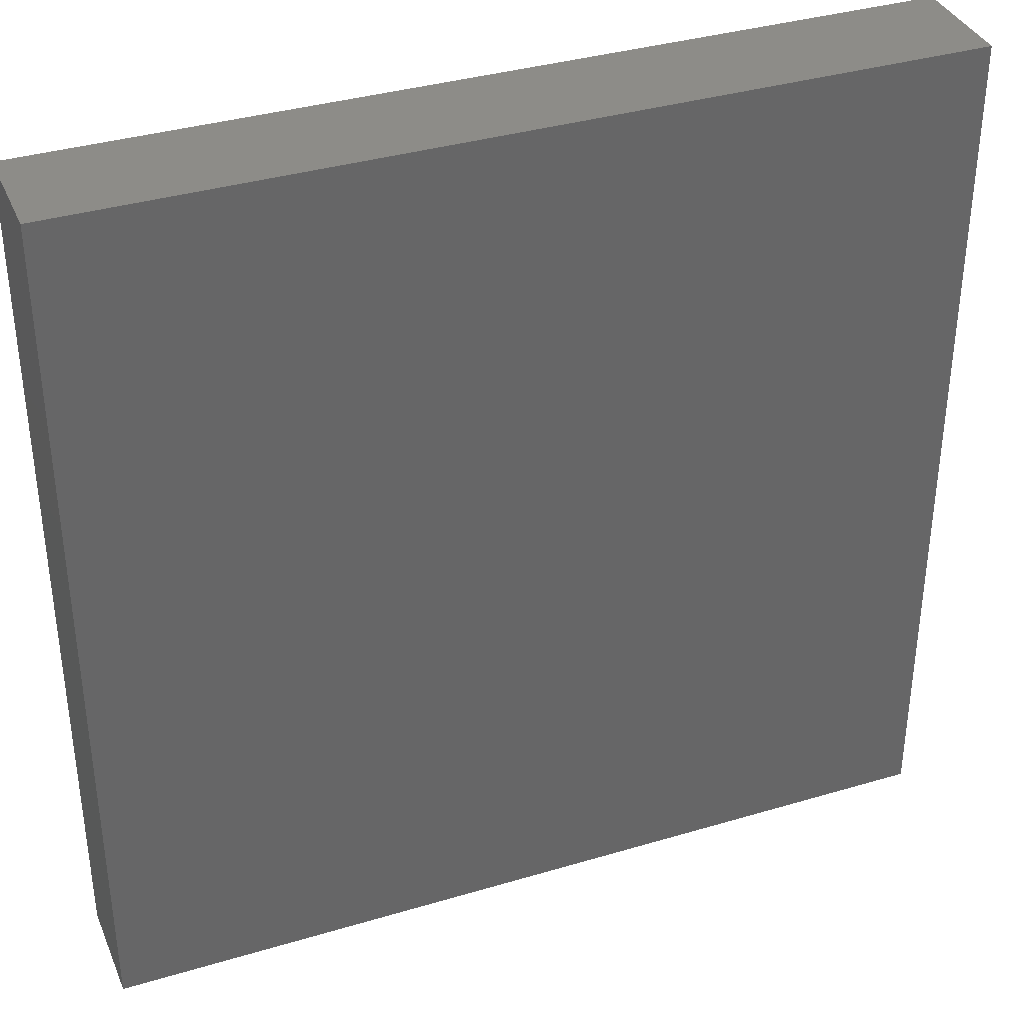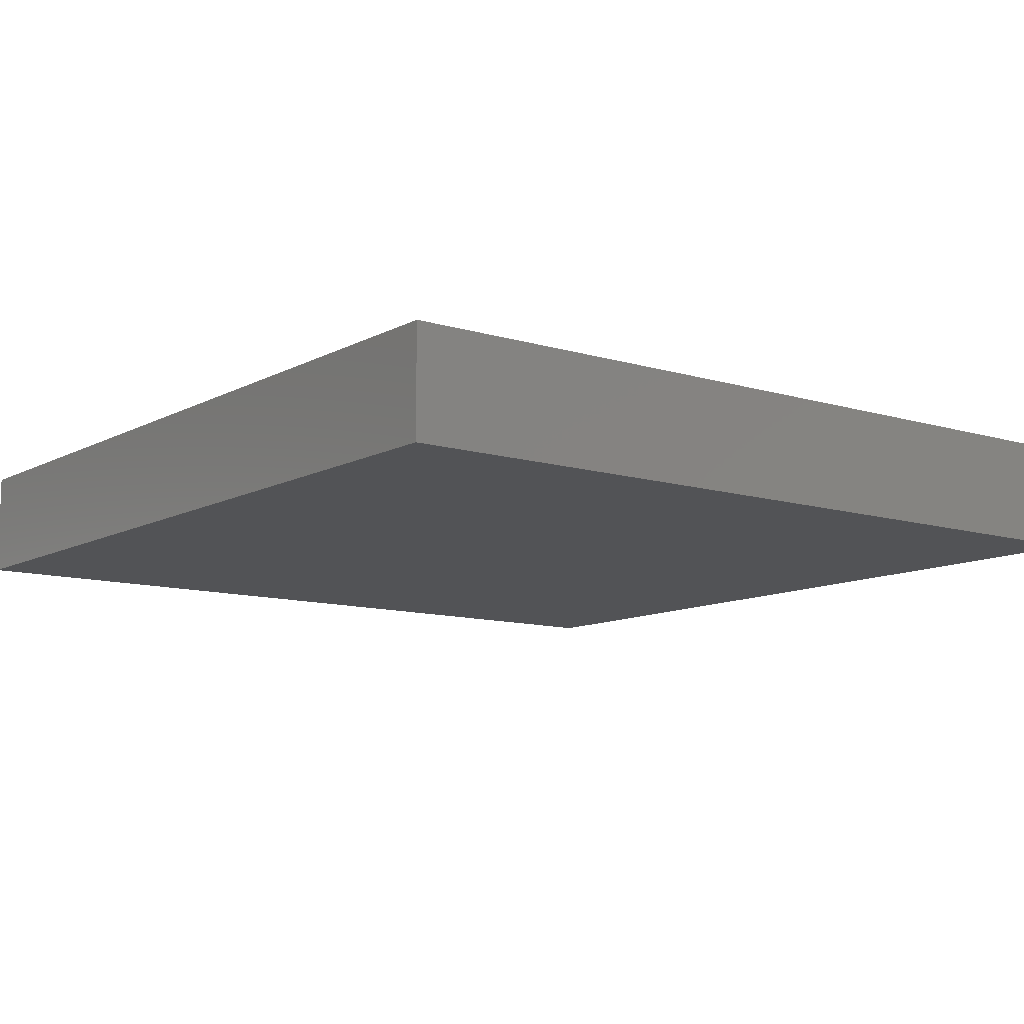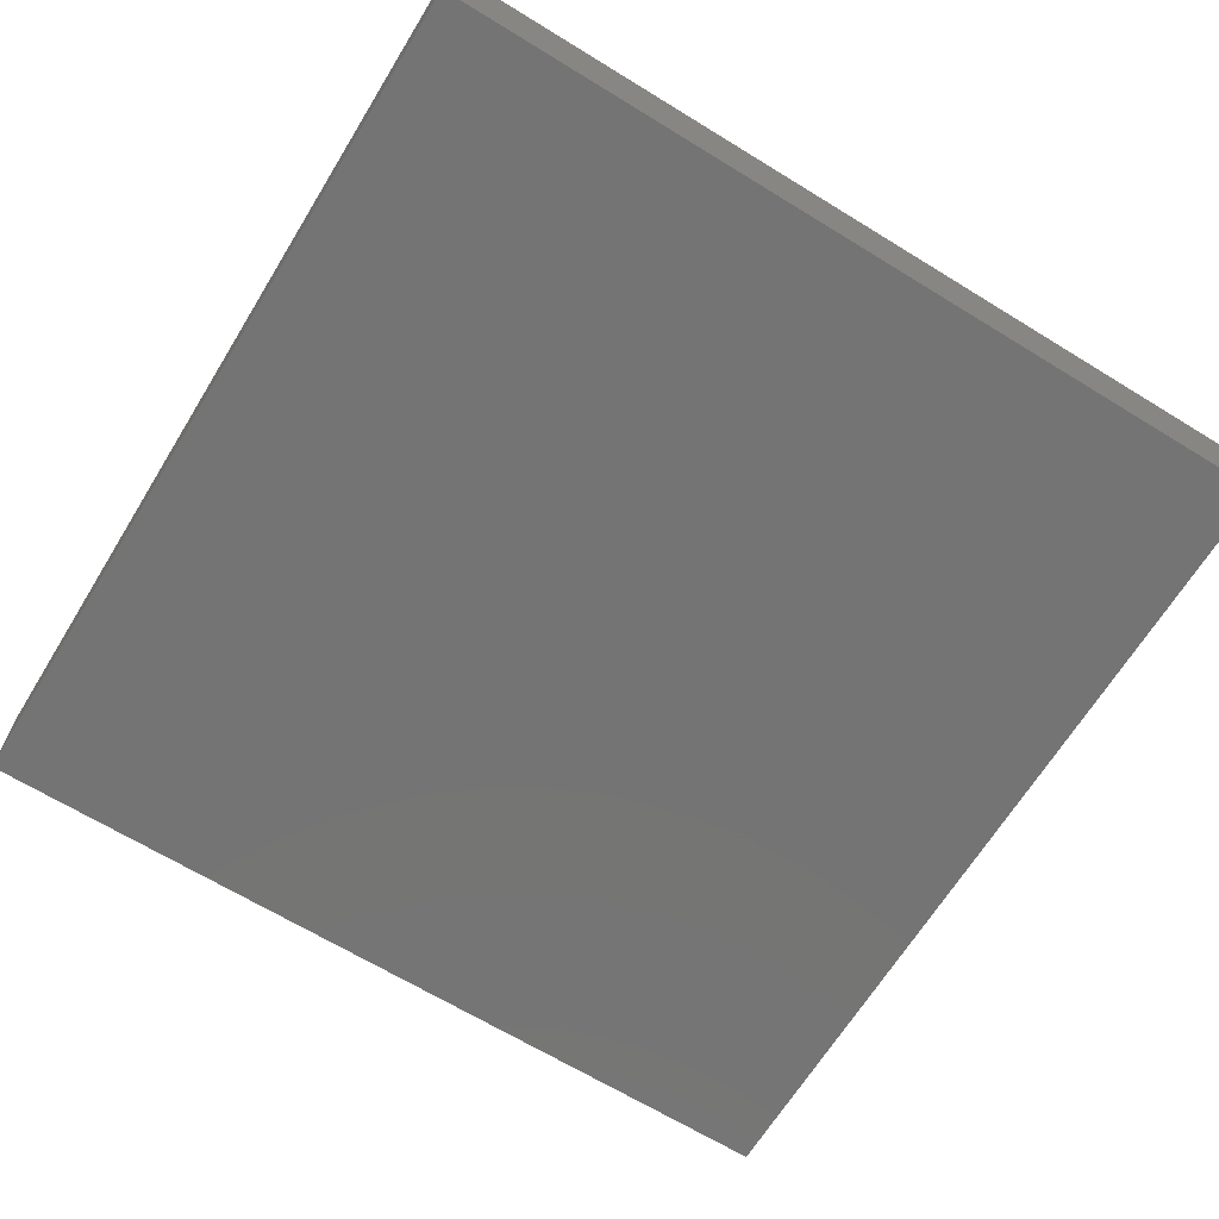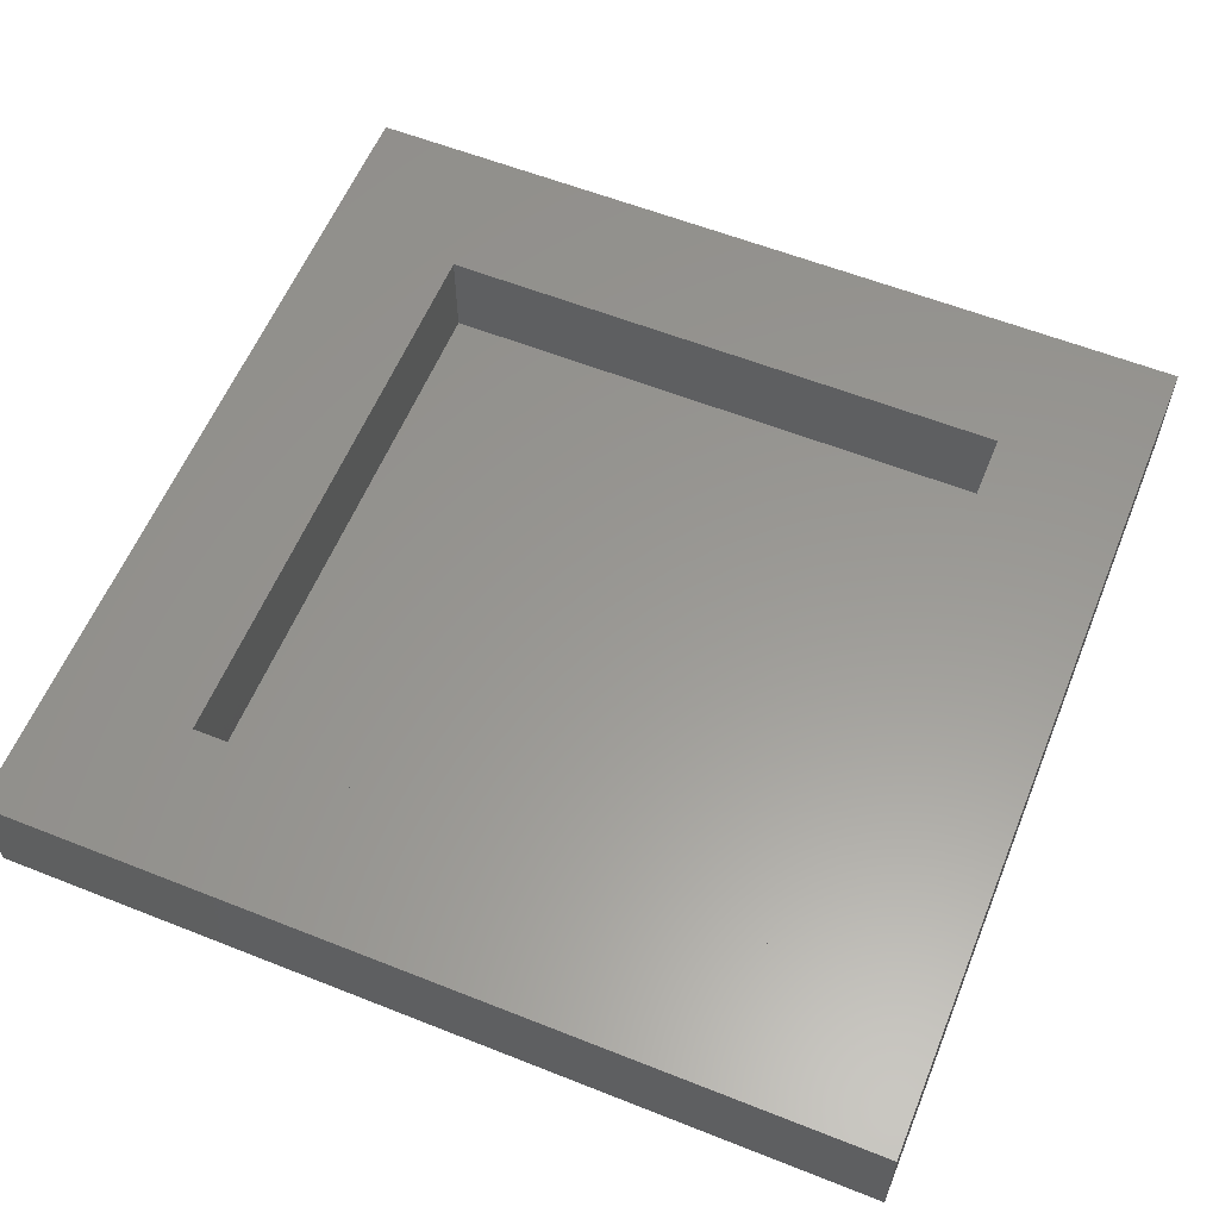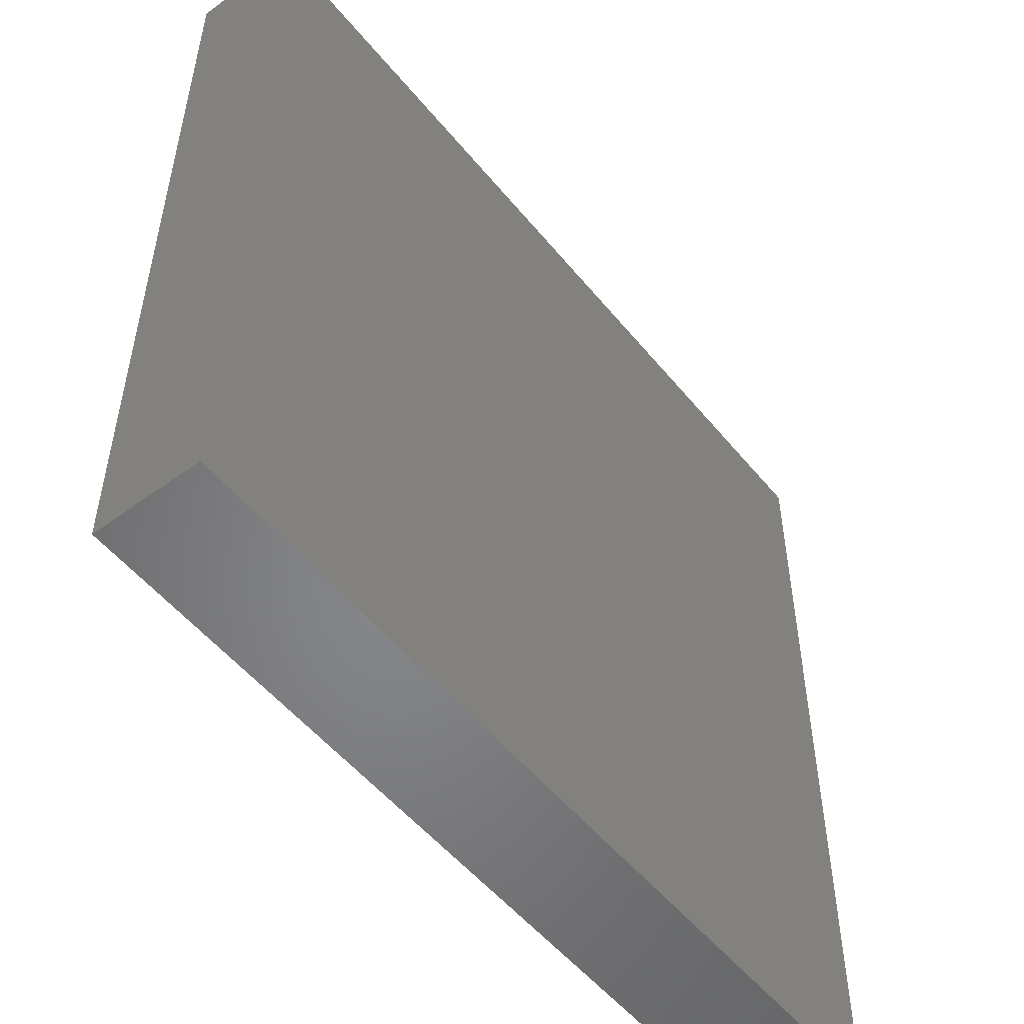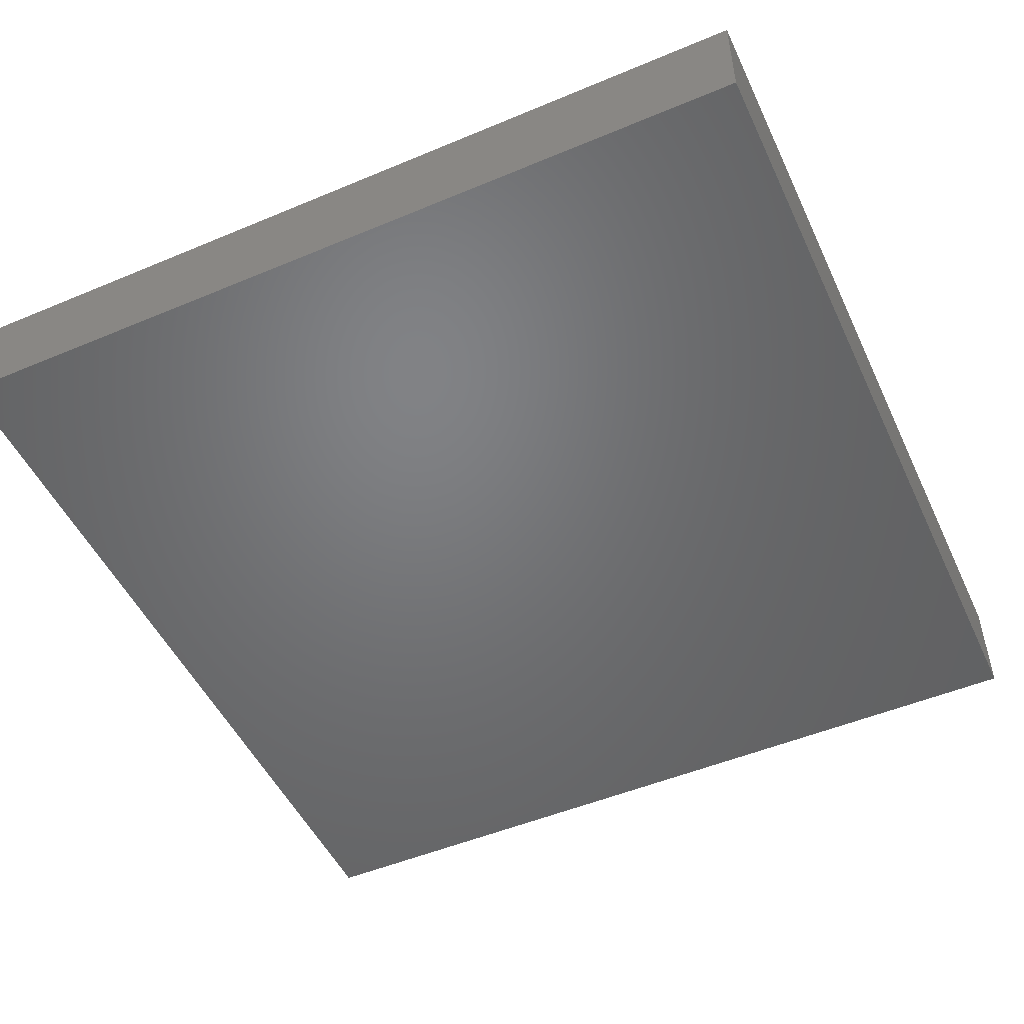
<metadata>
{"format":"stl","ext":"stl","renderer":"f3d","projection":"perspective","resolution":1024,"background":"white","views":[{"elev":36.5,"azim":158.8,"up":"+Y"},{"elev":-10.7,"azim":142.7,"up":"+Z"},{"elev":-66.6,"azim":-31.6,"up":"+Z"},{"elev":59.0,"azim":-157.8,"up":"+Z"},{"elev":-52.9,"azim":128.2,"up":"+Y"},{"elev":-50.3,"azim":114.7,"up":"+Z"}]}
</metadata>
<code>
# stl→obj: 16 verts, 28 faces
v 80 0 10
v 80 80 0
v 80 80 10
v 80 0 0
v 66.87 66.87 10
v 13.13 66.87 10
v 0 80 10
v 13.13 13.13 10
v 66.87 13.13 10
v 0 0 10
v 13.13 66.87 1
v 66.87 13.13 1
v 66.87 66.87 1
v 13.13 13.13 1
v 0 0 0
v 0 80 0
f 1 2 3
f 2 1 4
f 3 5 1
f 3 6 5
f 6 7 8
f 7 6 3
f 9 1 5
f 8 1 9
f 8 10 1
f 10 8 7
f 11 12 13
f 12 11 14
f 15 7 16
f 7 15 10
f 2 7 3
f 7 2 16
f 15 1 10
f 1 15 4
f 8 11 6
f 11 8 14
f 11 5 6
f 5 11 13
f 12 5 13
f 5 12 9
f 12 8 9
f 8 12 14
f 15 2 4
f 2 15 16

</code>
